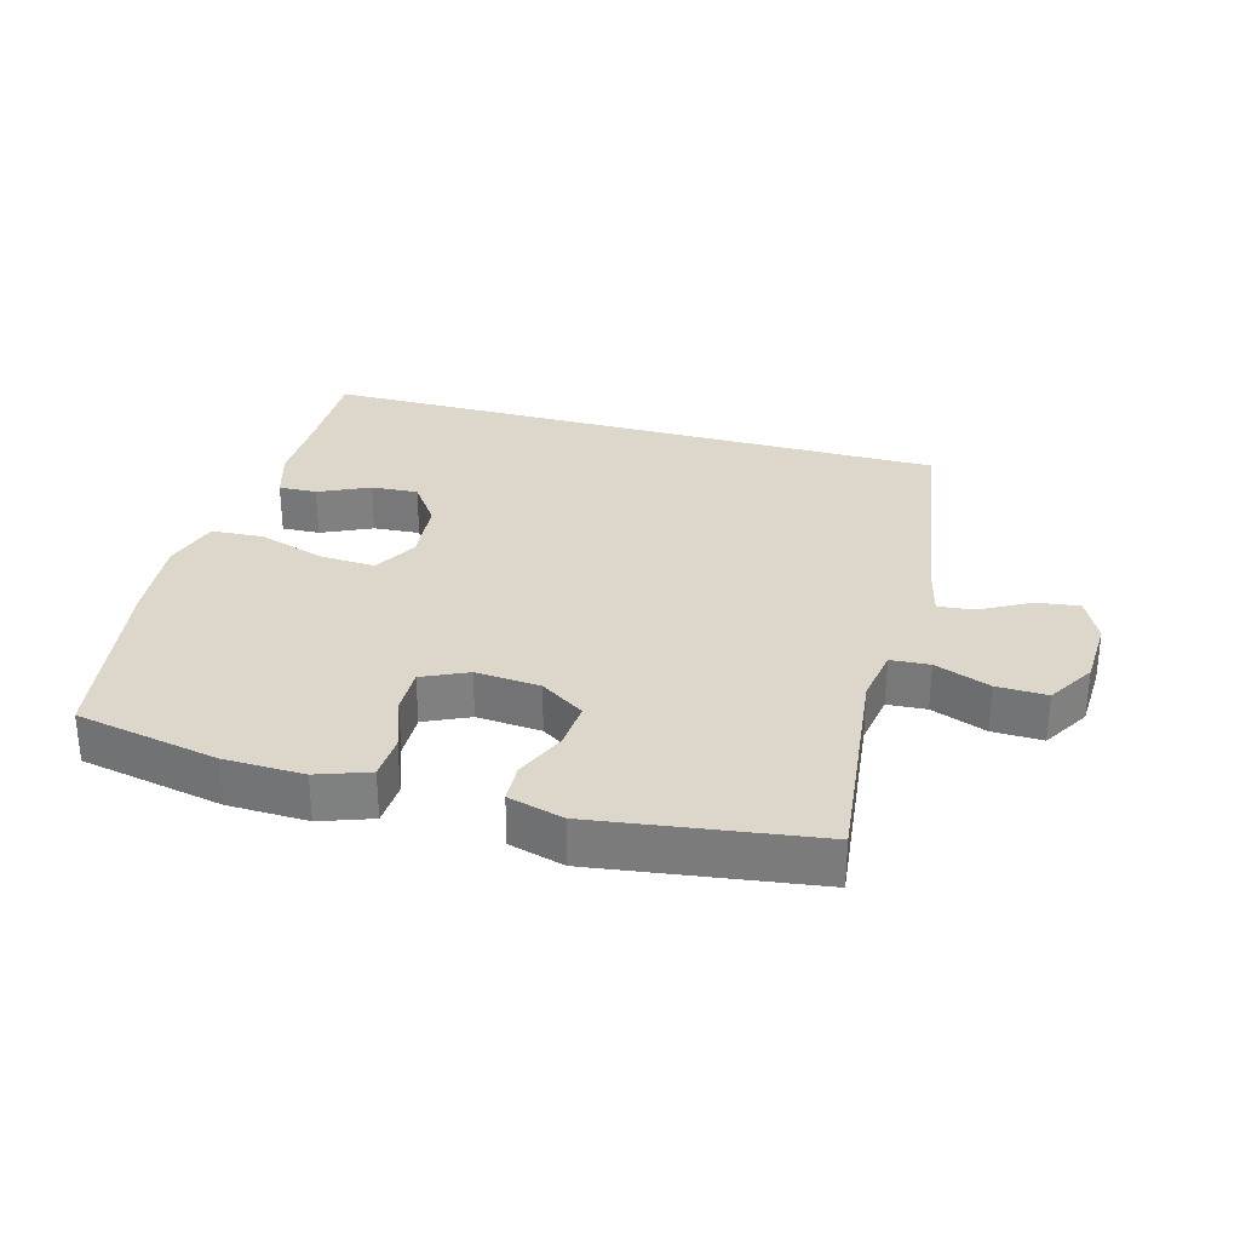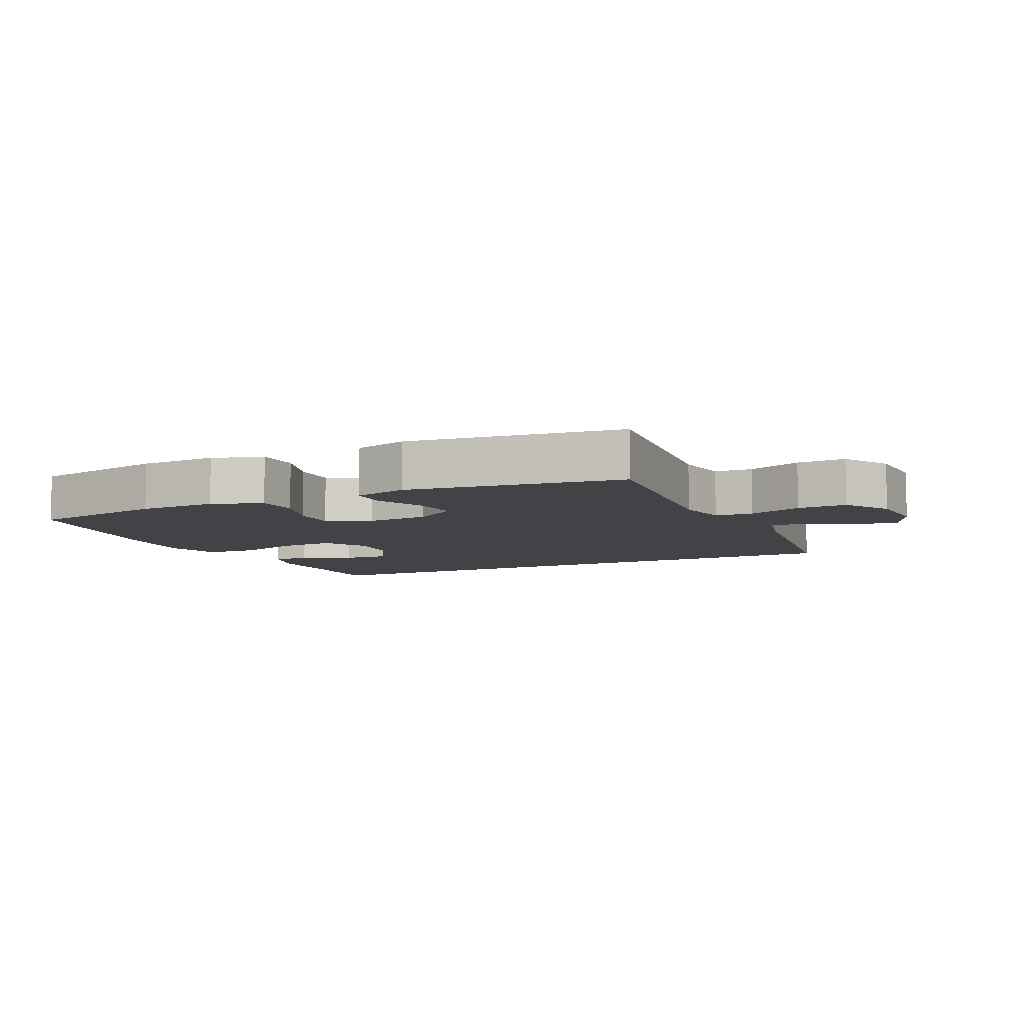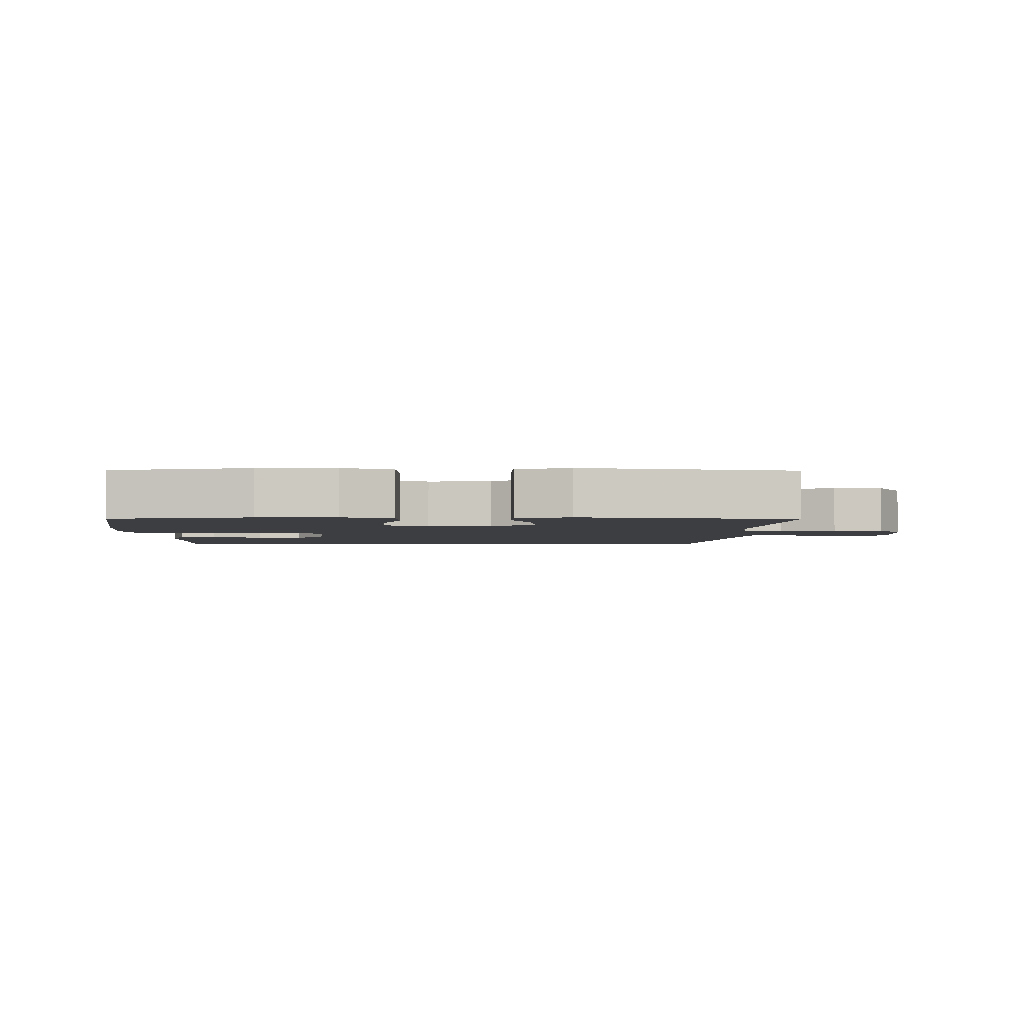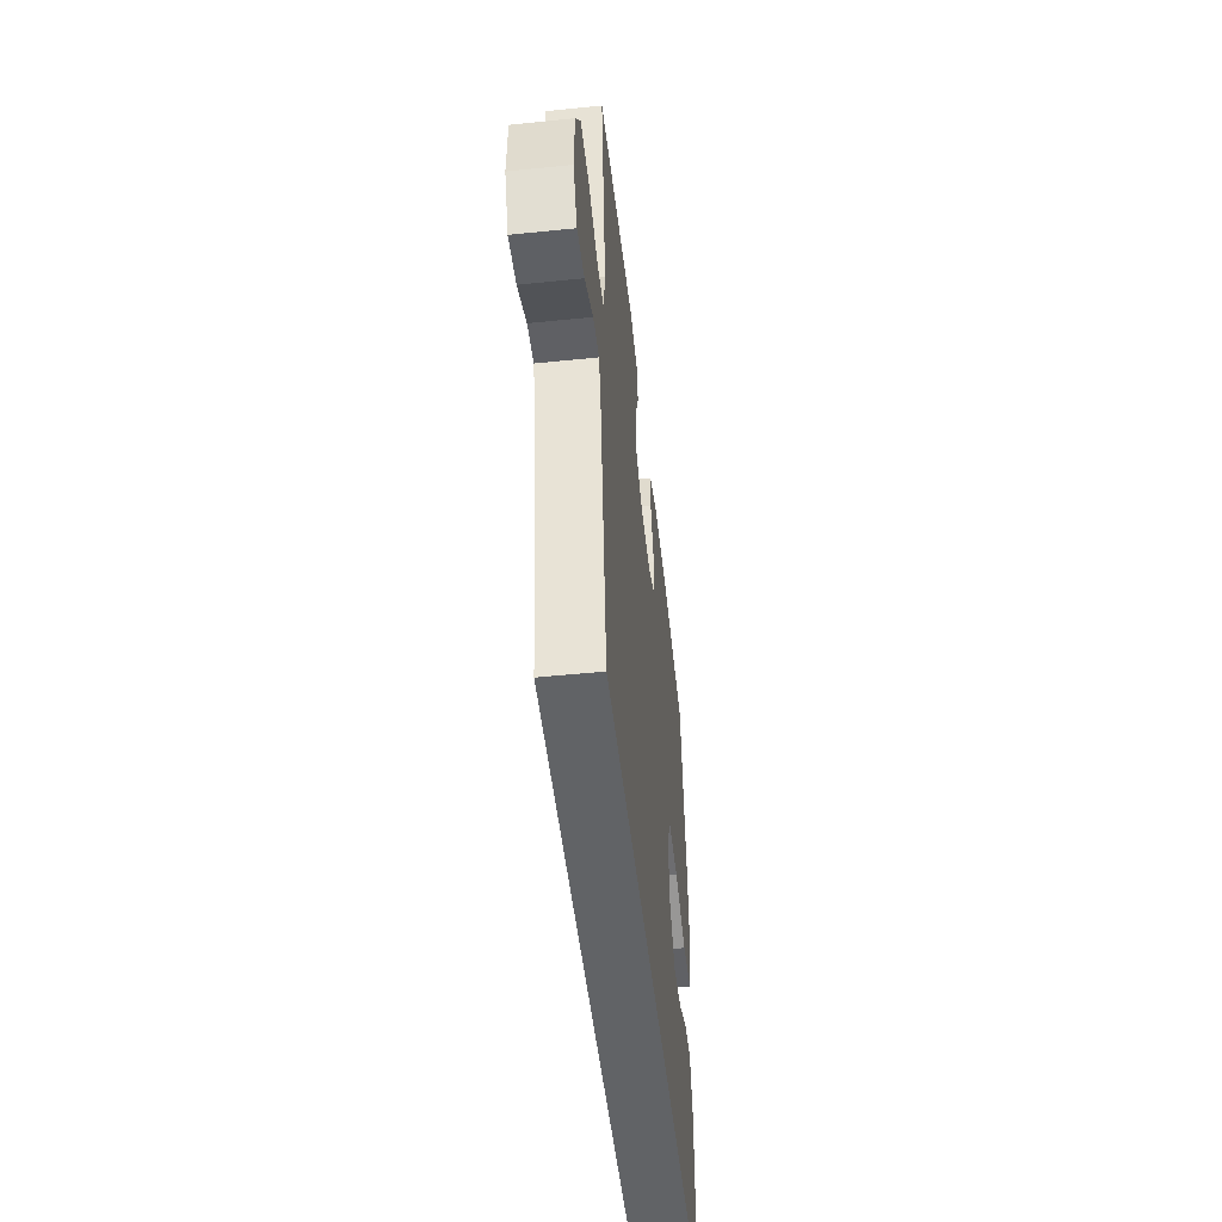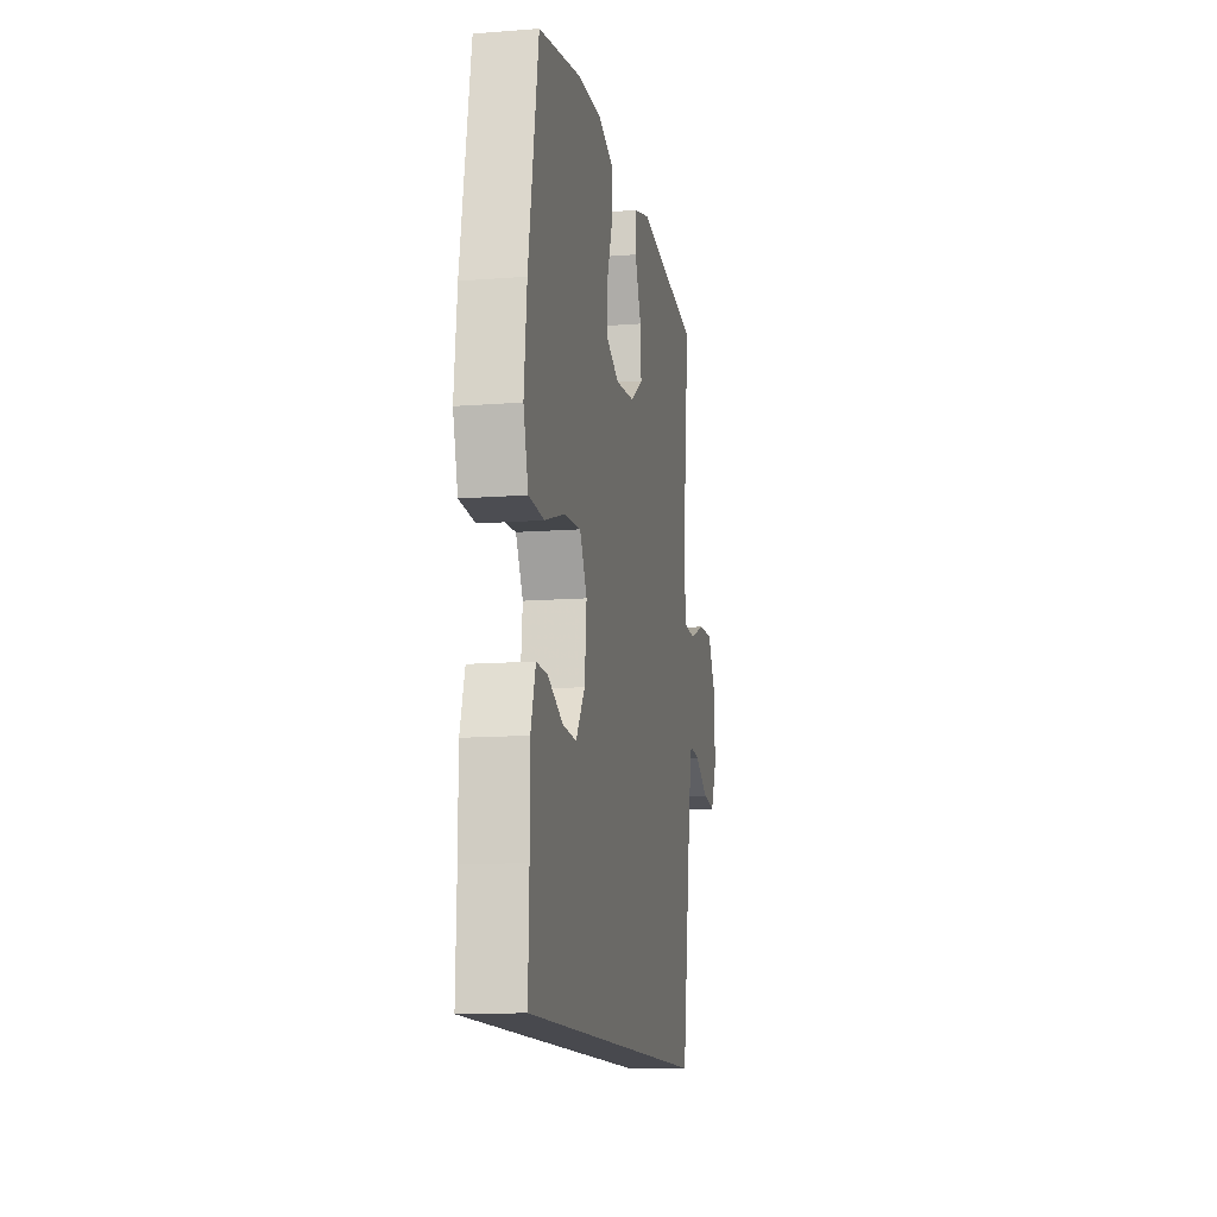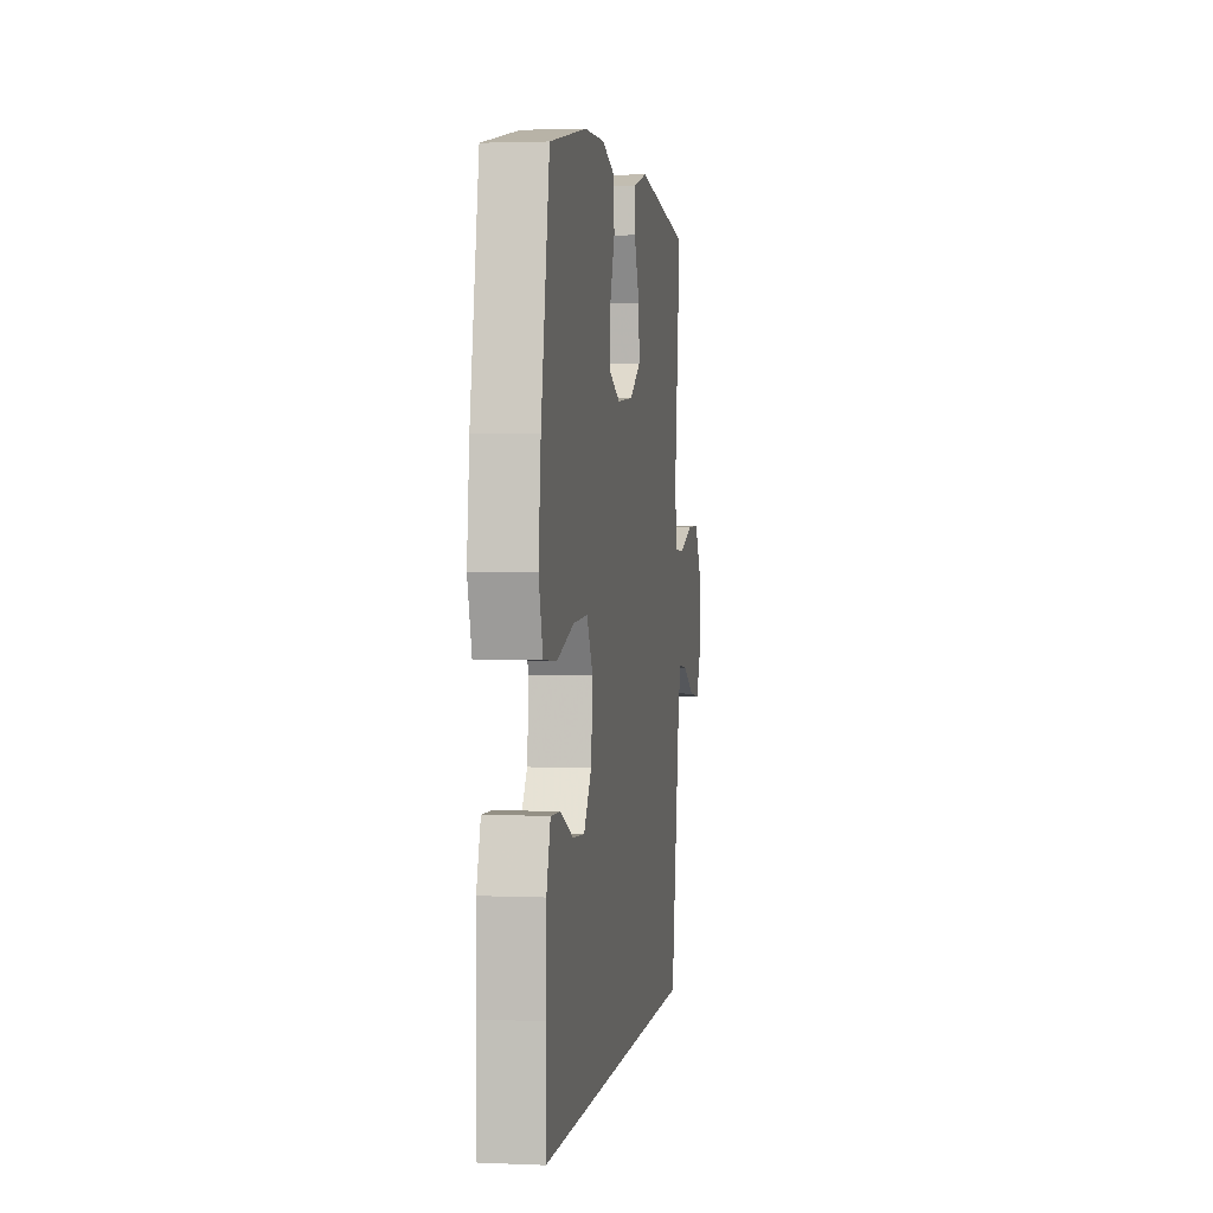
<metadata>
{"format":"obj","ext":"obj","renderer":"f3d","projection":"perspective","resolution":1024,"background":"white","views":[{"elev":30.4,"azim":15.7,"up":"+Y"},{"elev":-7.5,"azim":26.0,"up":"+Y"},{"elev":-3.0,"azim":-0.6,"up":"+Y"},{"elev":-50.8,"azim":96.4,"up":"+Z"},{"elev":-12.7,"azim":-79.7,"up":"+Z"},{"elev":2.2,"azim":-81.2,"up":"+Z"}]}
</metadata>
<code>
v -0.526 0.07 -0.5
v -0.522 0.07 -0.359
v -0.522 0.07 -0.237
v -0.498 0.07 -0.16
v -0.44 0.07 -0.162
v -0.364 0.07 -0.198
v -0.293 0.07 -0.203
v -0.246 0.07 -0.137
v -0.236 0.07 -0.038
v -0.273 0.07 0.029
v -0.358 0.07 0.024
v -0.46 0.07 -0.009
v -0.539 0.07 -0.004
v -0.564 0.07 0.082
v -0.55 0.07 0.215
v -0.5 0.07 0.5
v -0.283 0.07 0.542
v -0.162 0.07 0.545
v -0.084 0.07 0.517
v -0.081 0.07 0.45
v -0.111 0.07 0.366
v -0.113 0.07 0.296
v -0.045 0.07 0.264
v 0.053 0.07 0.272
v 0.12 0.07 0.316
v 0.115 0.07 0.388
v 0.082 0.07 0.466
v 0.085 0.07 0.525
v 0.169 0.07 0.548
v 0.5 0.07 0.5
v 0.461 0.07 0.17
v 0.474 0.07 0.086
v 0.533 0.07 0.082
v 0.617 0.07 0.114
v 0.693 0.07 0.116
v 0.736 0.07 0.044
v 0.74 0.07 -0.059
v 0.707 0.07 -0.128
v 0.642 0.07 -0.119
v 0.568 0.07 -0.078
v 0.513 0.07 -0.072
v 0.494 0.07 -0.149
v 0.439 0.07 -0.5
v -0.526 0 -0.5
v -0.522 0 -0.359
v -0.522 0 -0.237
v -0.498 0 -0.16
v -0.44 0 -0.162
v -0.364 0 -0.198
v -0.293 0 -0.203
v -0.246 0 -0.137
v -0.236 0 -0.038
v -0.273 0 0.029
v -0.358 0 0.024
v -0.46 0 -0.009
v -0.539 0 -0.004
v -0.564 0 0.082
v -0.55 0 0.215
v -0.5 0 0.5
v -0.283 0 0.542
v -0.162 0 0.545
v -0.084 0 0.517
v -0.081 0 0.45
v -0.111 0 0.366
v -0.113 0 0.296
v -0.045 0 0.264
v 0.053 0 0.272
v 0.12 0 0.316
v 0.115 0 0.388
v 0.082 0 0.466
v 0.085 0 0.525
v 0.169 0 0.548
v 0.5 0 0.5
v 0.461 0 0.17
v 0.474 0 0.086
v 0.533 0 0.082
v 0.617 0 0.114
v 0.693 0 0.116
v 0.736 0 0.044
v 0.74 0 -0.059
v 0.707 0 -0.128
v 0.642 0 -0.119
v 0.568 0 -0.078
v 0.513 0 -0.072
v 0.494 0 -0.149
v 0.439 0 -0.5
f 42 43 1 2
f 41 42 2
f 37 38 39 40
f 37 40 41
f 36 37 41
f 33 34 35 36
f 32 33 36 41
f 28 29 30 31
f 26 27 28 31
f 25 26 31 32
f 24 25 32 41
f 18 19 20 21
f 18 21 22
f 17 18 22
f 16 17 22
f 15 16 22
f 14 15 22 23
f 11 12 13 14
f 10 11 14 23
f 3 4 5 6
f 3 6 7
f 2 3 7
f 41 2 7
f 24 41 7 8
f 9 10 23 24
f 8 9 24
f 45 44 86 85
f 45 85 84
f 83 82 81 80
f 84 83 80
f 84 80 79
f 79 78 77 76
f 84 79 76 75
f 74 73 72 71
f 74 71 70 69
f 75 74 69 68
f 84 75 68 67
f 64 63 62 61
f 65 64 61
f 65 61 60
f 65 60 59
f 65 59 58
f 66 65 58 57
f 57 56 55 54
f 66 57 54 53
f 49 48 47 46
f 50 49 46
f 50 46 45
f 50 45 84
f 51 50 84 67
f 67 66 53 52
f 67 52 51
f 1 44 45 2
f 2 45 46 3
f 3 46 47 4
f 4 47 48 5
f 5 48 49 6
f 6 49 50 7
f 7 50 51 8
f 8 51 52 9
f 9 52 53 10
f 10 53 54 11
f 11 54 55 12
f 12 55 56 13
f 13 56 57 14
f 14 57 58 15
f 15 58 59 16
f 16 59 60 17
f 17 60 61 18
f 18 61 62 19
f 19 62 63 20
f 20 63 64 21
f 21 64 65 22
f 22 65 66 23
f 23 66 67 24
f 24 67 68 25
f 25 68 69 26
f 26 69 70 27
f 27 70 71 28
f 28 71 72 29
f 29 72 73 30
f 30 73 74 31
f 31 74 75 32
f 32 75 76 33
f 33 76 77 34
f 34 77 78 35
f 35 78 79 36
f 36 79 80 37
f 37 80 81 38
f 38 81 82 39
f 39 82 83 40
f 40 83 84 41
f 41 84 85 42
f 42 85 86 43
f 43 86 44 1

</code>
